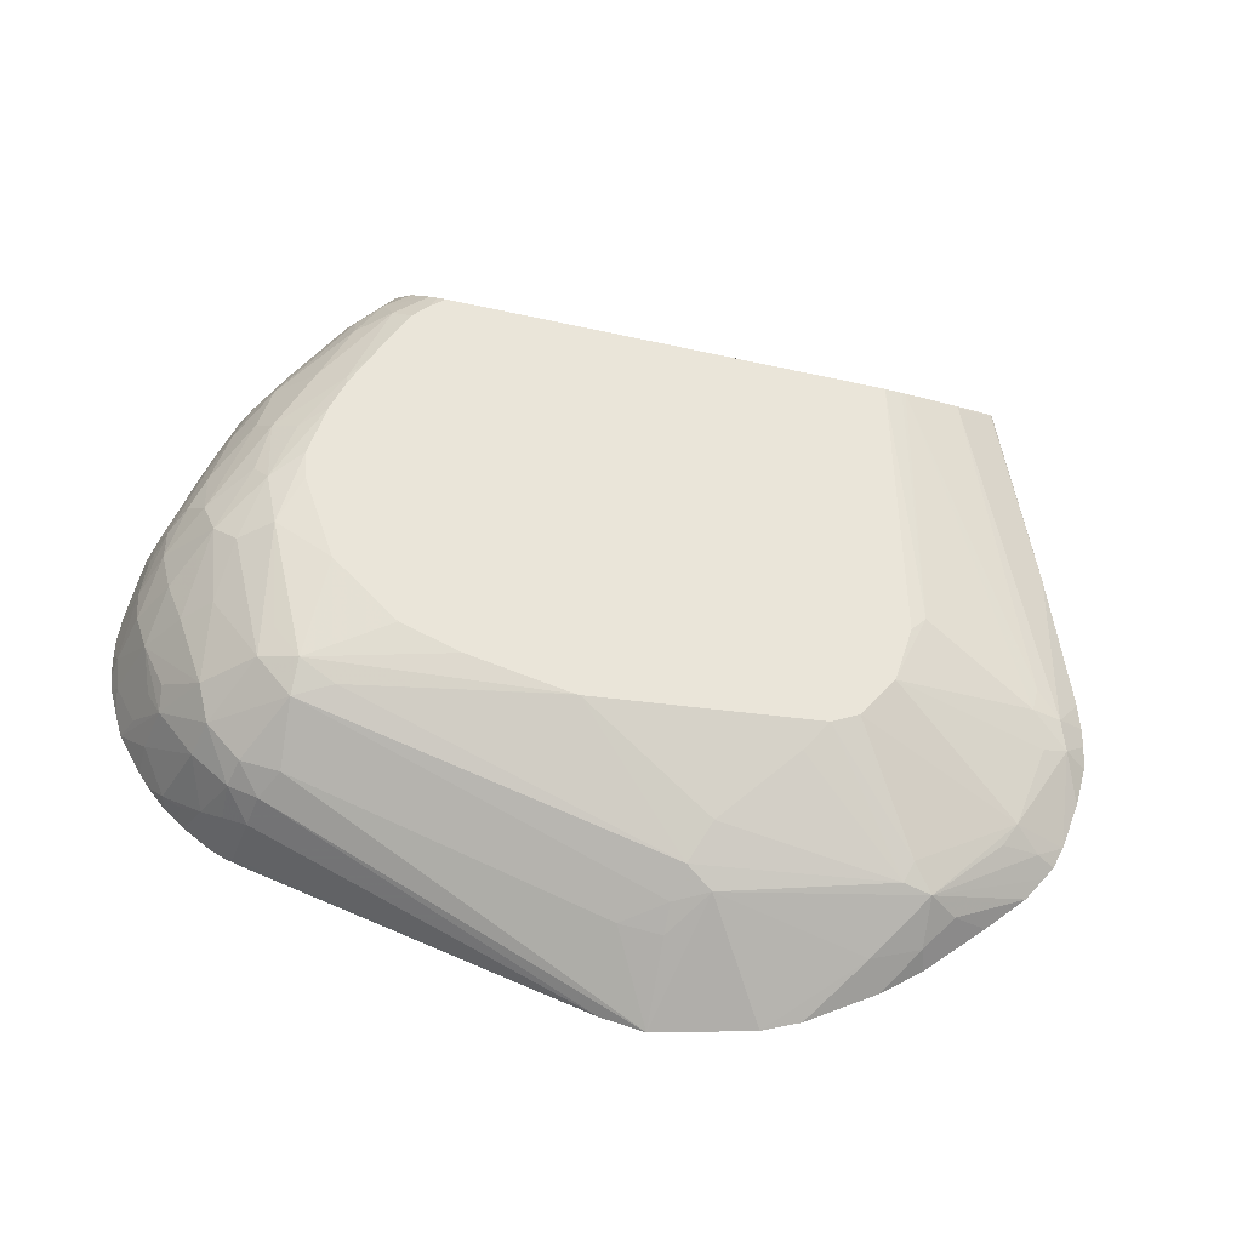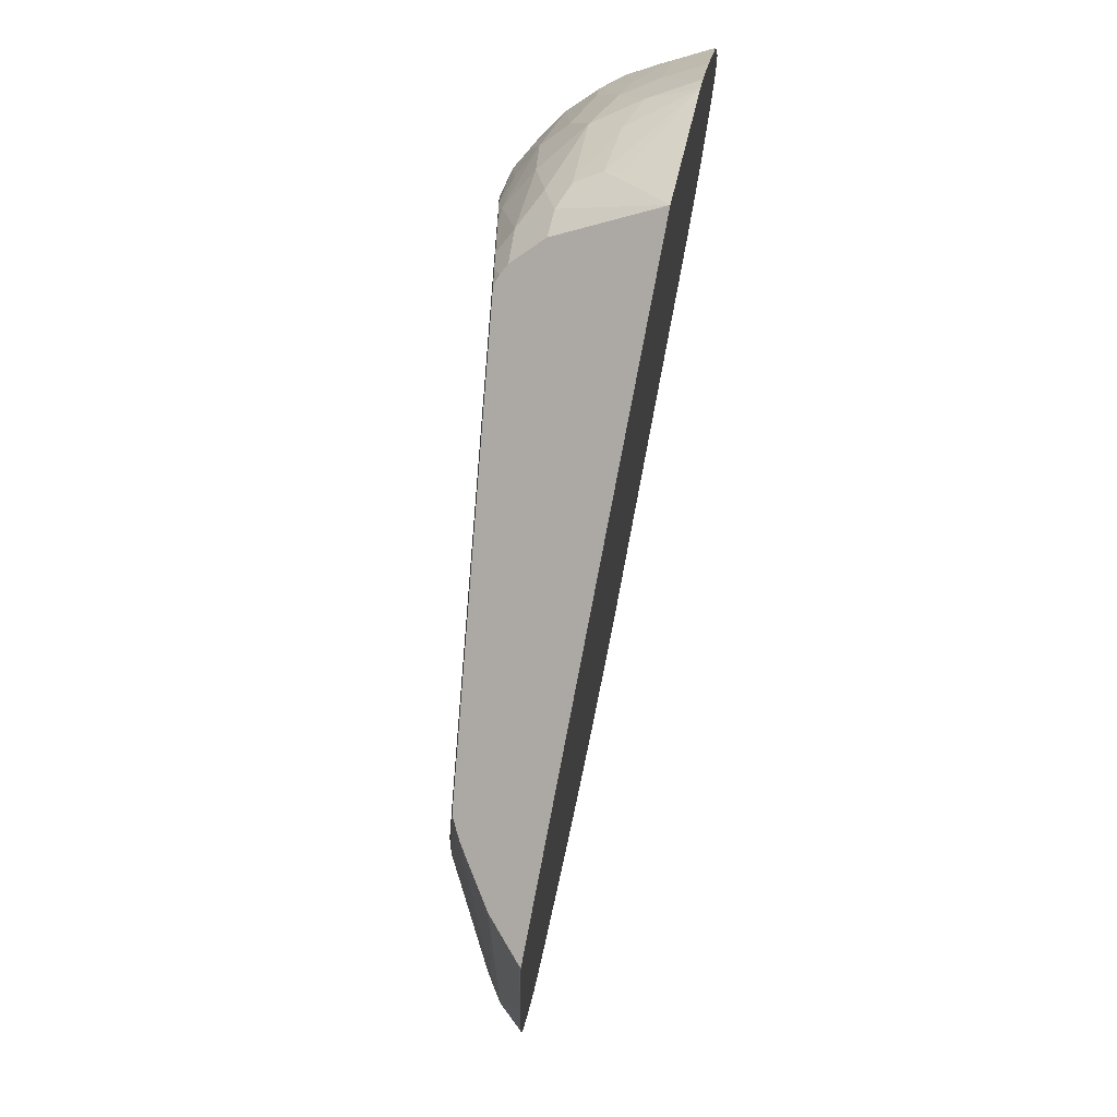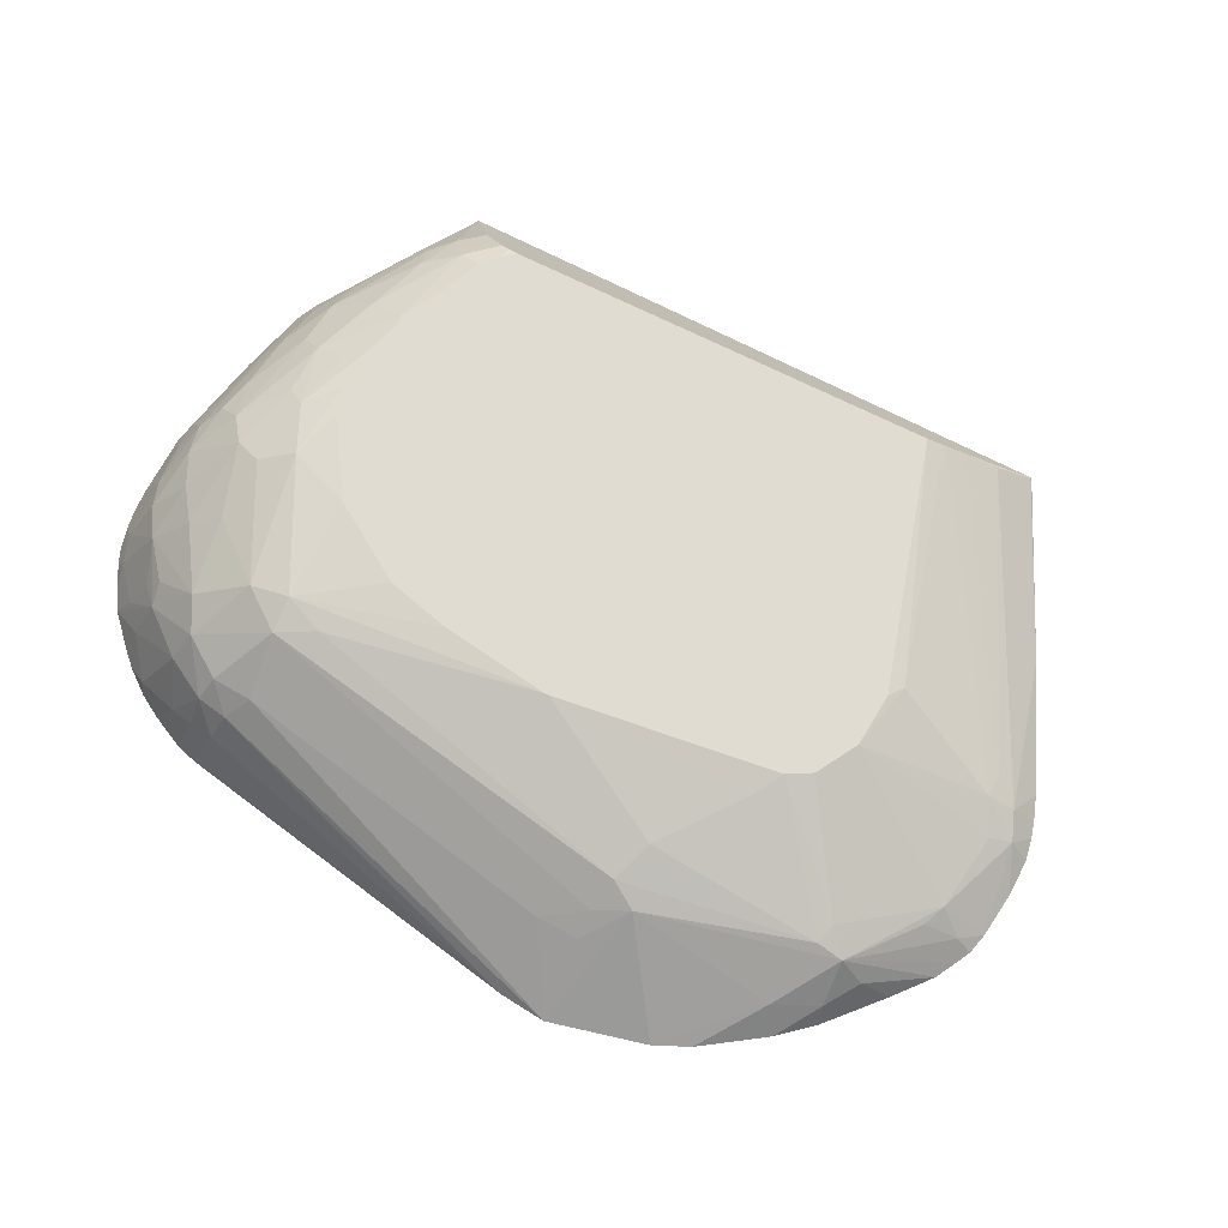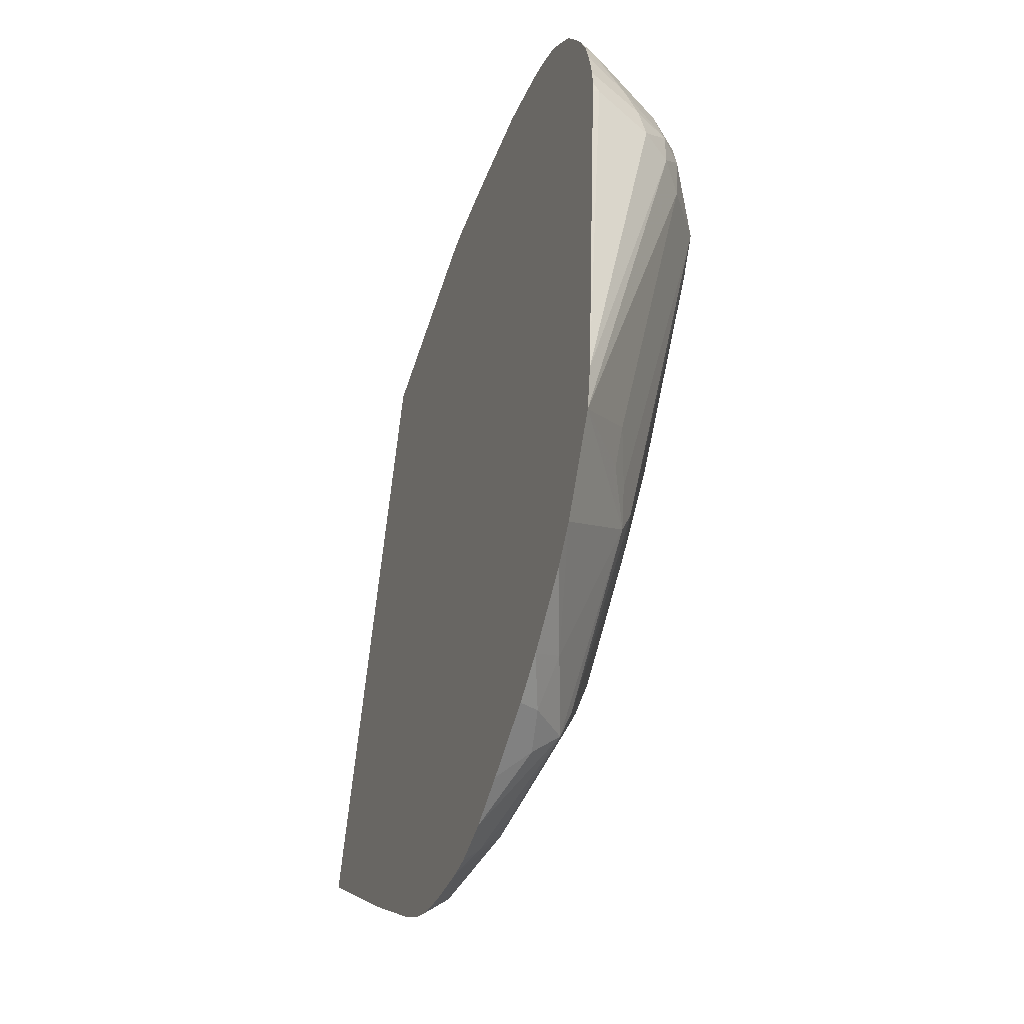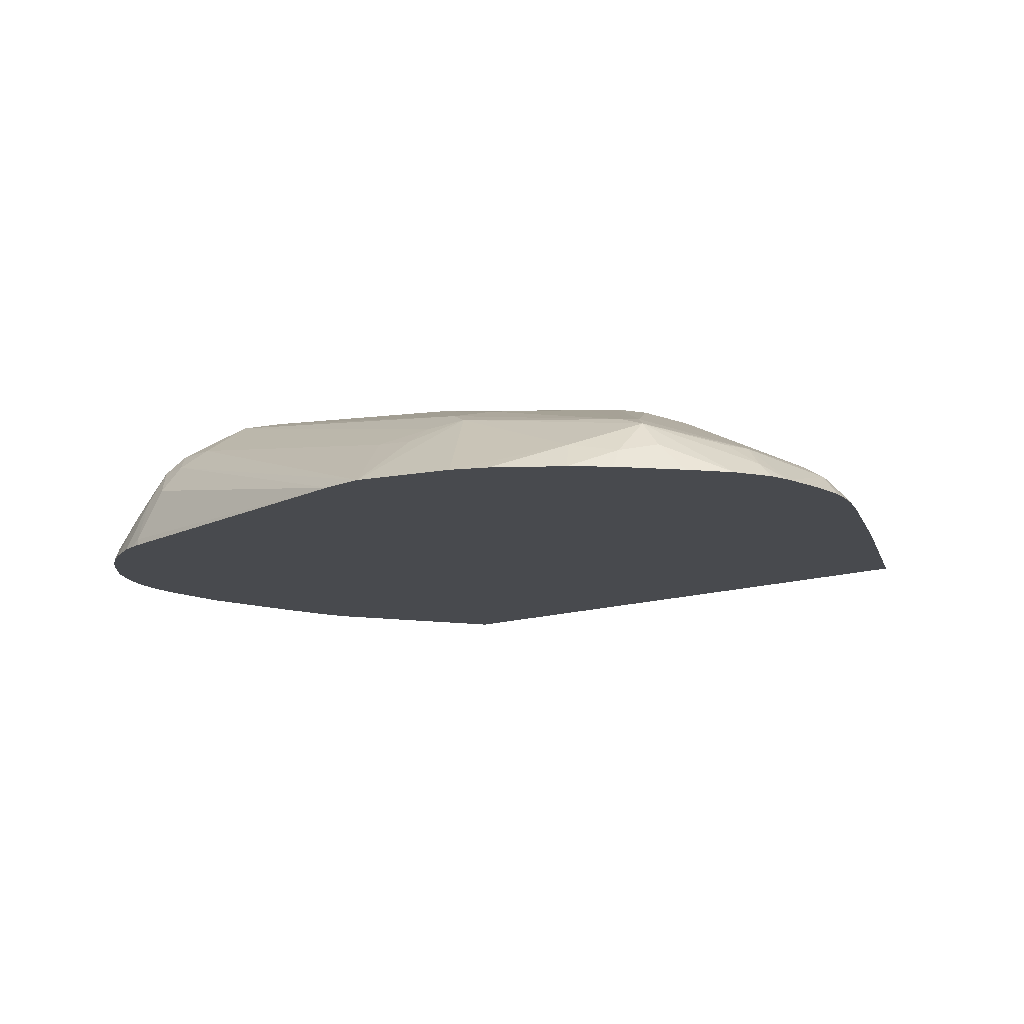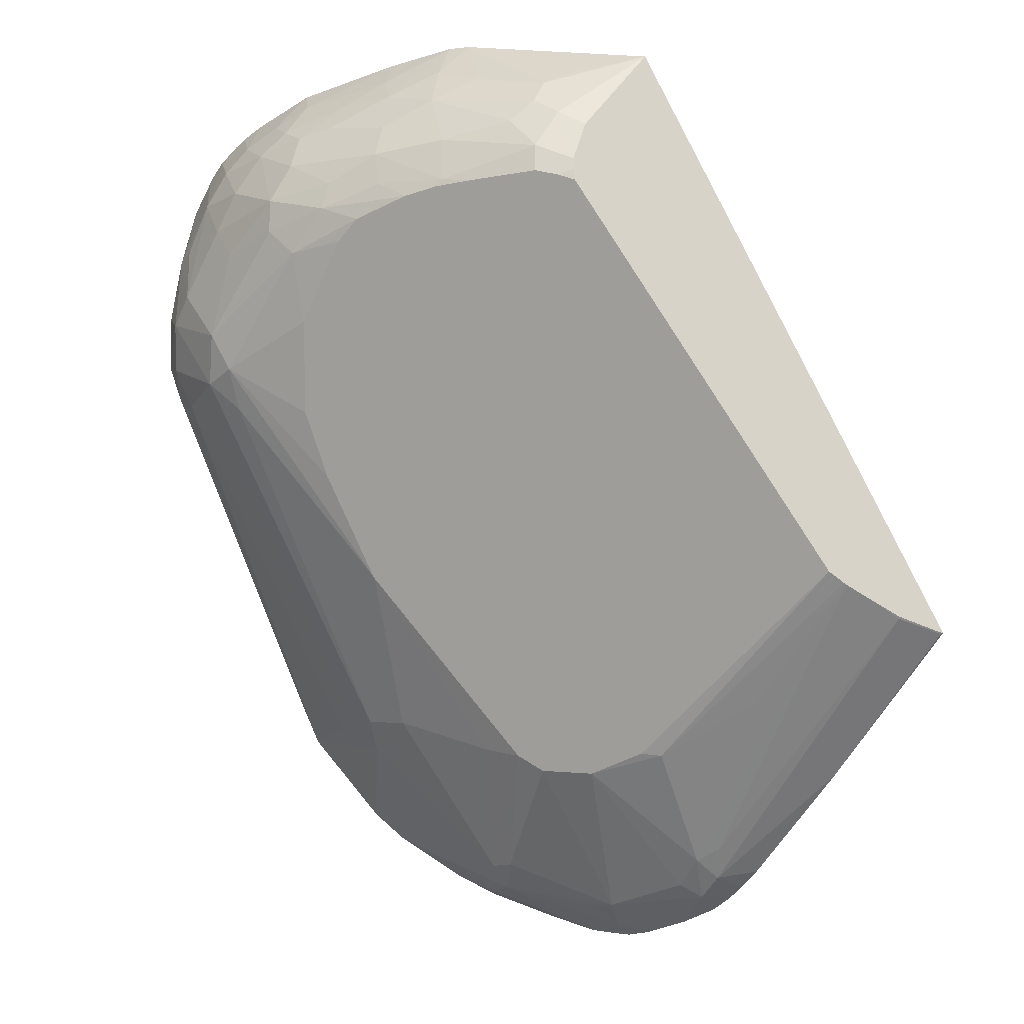
<metadata>
{"format":"obj","ext":"obj","renderer":"f3d","projection":"perspective","resolution":1024,"background":"white","views":[{"elev":71.0,"azim":-41.9,"up":"+Z"},{"elev":39.4,"azim":102.0,"up":"+Y"},{"elev":79.2,"azim":-28.9,"up":"+Z"},{"elev":-65.6,"azim":-106.4,"up":"+Y"},{"elev":-5.7,"azim":-15.7,"up":"+Z"},{"elev":18.7,"azim":28.6,"up":"+Y"}]}
</metadata>
<code>
v -0.01073 -0.181 0.6755
v 0.03293 -0.1596 0.6611
v -0.01311 -0.1666 0.6418
v 0.05706 -0.142 0.639
v 0.0741 -0.1484 0.6639
v 0.01082 -0.1808 0.6886
v -0.02525 -0.1979 0.6884
v 0.01706 -0.1976 0.711
v 0.03681 -0.1714 0.6858
v 0.1182 -0.1459 0.675
v 0.08725 -0.1656 0.6938
v 0.09252 -0.1817 0.7131
v 0.0602 -0.204 0.726
v 0.009722 -0.2215 0.7288
v -0.03851 -0.2247 0.7046
v -0.04862 -0.2534 0.7157
v -0.07759 -0.242 0.6873
v -0.06753 -0.2171 0.6746
v -0.09456 -0.2184 0.6404
v -0.1084 -0.2354 0.639
v -0.1058 -0.2211 0.6265
v -0.09285 -0.2073 0.6243
v -0.08472 -0.1998 0.623
v -0.05502 -0.1991 0.663
v -0.03331 -0.182 0.6546
v -0.07035 -0.1891 0.6212
v -0.03152 -0.1674 0.623
v -0.02935 -0.1634 0.6164
v 0.04432 -0.135 0.6099
v 0.09408 -0.1189 0.6058
v -0.1396 -0.3302 0.6409
v -0.1288 -0.2634 0.6325
v -0.1125 -0.2311 0.628
v -0.1216 -0.2482 0.6304
v -0.1161 -0.2681 0.6551
v -0.09766 -0.2697 0.6822
v -0.1008 -0.2887 0.6923
v -0.1222 -0.2903 0.6594
v -0.1038 -0.332 0.7053
v -0.1352 -0.3243 0.6505
v -0.1382 -0.3087 0.6383
v -0.136 -0.2952 0.6366
v -0.1314 -0.3415 0.6584
v -0.1234 -0.3586 0.6745
v -0.1382 -0.3508 0.6433
v -0.1342 -0.3763 0.6462
v -0.1389 -0.3426 0.6423
v 0.004454 -0.6812 0.6766
v -0.01249 -0.6509 0.6737
v -0.1265 -0.3984 0.6485
v -0.1265 -0.3935 0.6535
v -0.1306 -0.3883 0.6474
v -0.1155 -0.376 0.6873
v -0.1066 -0.3935 0.6957
v -0.0903 -0.39 0.7166
v -0.0683 -0.3904 0.7317
v -0.08394 -0.3643 0.7284
v -0.1003 -0.3684 0.7133
v -0.08356 -0.3287 0.7272
v -0.03172 -0.3614 0.7566
v -0.03014 -0.3237 0.754
v -0.009968 -0.3454 0.7614
v -0.003689 -0.3764 0.7594
v 0.09308 -0.6224 0.736
v 0.06959 -0.6324 0.7234
v 0.09406 -0.6471 0.7295
v 0.05253 -0.6449 0.7118
v 0.03467 -0.6175 0.7121
v 0.06183 -0.732 0.6802
v 0.1471 -0.7477 0.6996
v 0.2046 -0.746 0.7176
v 0.1792 -0.7666 0.6945
v 0.1395 -0.7679 0.6812
v 0.1143 -0.758 0.6811
v 0.08706 -0.7472 0.681
v 0.5153 -0.5033 0.6338
v 0.4441 -0.625 0.6513
v 0.1717 -0.7765 0.6809
v 0.3904 -0.711 0.6638
v 0.3797 -0.7257 0.6661
v 0.3709 -0.7363 0.6677
v 0.3674 -0.7129 0.6841
v 0.4906 -0.4883 0.6596
v 0.514 -0.5041 0.6353
v 0.5142 -0.5055 0.6341
v 0.5145 -0.5031 0.635
v 0.4905 -0.4864 0.66
v 0.4486 -0.4494 0.6919
v 0.4578 -0.4583 0.686
v 0.4599 -0.4602 0.6845
v 0.3367 -0.6028 0.7238
v 0.3225 -0.6024 0.7286
v 0.2863 -0.6229 0.7372
v 0.3549 -0.6962 0.6955
v 0.3405 -0.7215 0.693
v 0.3548 -0.7321 0.6841
v 0.287 -0.7479 0.7014
v 0.2491 -0.6259 0.7445
v 0.2106 -0.7217 0.7245
v 0.2686 -0.7519 0.7031
v 0.2863 -0.7717 0.6873
v 0.3057 -0.779 0.6755
v 0.3358 -0.7634 0.6724
v 0.3588 -0.7483 0.6696
v 0.2601 -0.7876 0.6785
v 0.2903 -0.7846 0.6768
v 0.2799 -0.7857 0.6774
v 0.2099 -0.766 0.6997
v 0.2244 -0.7838 0.6795
v 0.3696 -0.6867 0.6892
v 0.3983 -0.5588 0.6989
v 0.4715 -0.4702 0.6753
v 0.1952 -0.7274 0.7229
v 0.1261 -0.6136 0.7421
v 0.2027 -0.6183 0.7457
v 0.1138 -0.4921 0.759
v 0.2299 -0.6167 0.7473
v 0.2156 -0.5989 0.7486
v 0.1123 -0.4899 0.7591
v 0.07461 -0.4171 0.7602
v 0.05648 -0.3705 0.7598
v 0.05385 -0.3028 0.7547
v 0.04184 -0.2537 0.7487
v -0.008039 -0.3152 0.7552
v 0.01544 -0.2421 0.7395
v -0.0254 -0.265 0.7329
v 0.06156 -0.2201 0.7384
v 0.09289 -0.2245 0.7407
v 0.0798 -0.2409 0.7446
v 0.07857 -0.2434 0.745
v 0.2241 -0.1818 0.7123
v 0.1517 -0.1974 0.7273
v 0.129 -0.2056 0.7323
v 0.104 -0.2 0.7274
v 0.1553 -0.1925 0.7239
v 0.1435 -0.1684 0.7041
v 0.2181 -0.1662 0.7011
v 0.1776 -0.1914 0.7219
v 0.2498 -0.1799 0.7035
v 0.2474 -0.1733 0.6988
v 0.2226 -0.1462 0.675
v 0.1908 -0.153 0.688
v 0.1996 -0.1403 0.6686
v 0.1417 -0.1322 0.6491
v 0.1042 -0.1313 0.6408
v 0.1098 -0.1165 0.6049
v 0.1974 -0.1309 0.6492
v 0.2537 -0.1145 0.5986
v 0.2054 -0.1265 0.636
v 0.2443 -0.153 0.675
v 0.2527 -0.1865 0.7072
v 0.24 -0.1837 0.7094
v 0.2675 -0.6243 0.7408
v -0.06929 -0.3039 0.7296
v -0.08725 -0.2767 0.6997
f 2 3 1
f 2 4 3
f 2 5 4
f 2 6 5
f 2 1 6
f 6 1 7
f 8 6 7
f 9 6 8
f 9 5 6
f 9 10 5
f 9 11 10
f 9 8 11
f 8 12 11
f 8 13 12
f 8 14 13
f 8 7 14
f 15 14 7
f 15 16 14
f 15 17 16
f 18 17 15
f 19 17 18
f 19 20 17
f 19 21 20
f 19 22 21
f 19 23 22
f 19 24 23
f 19 18 24
f 18 7 24
f 18 15 7
f 24 7 1
f 25 24 1
f 25 26 24
f 27 26 25
f 27 28 26
f 27 25 28
f 3 28 25
f 3 29 28
f 3 4 29
f 29 4 30
f 29 30 28
f 23 28 30
f 26 28 23
f 24 26 23
f 23 30 31
f 32 23 31
f 21 23 32
f 22 23 21
f 33 21 32
f 20 21 33
f 34 20 33
f 34 32 20
f 34 33 32
f 20 32 35
f 20 35 36
f 20 36 17
f 36 37 17
f 36 35 37
f 35 32 37
f 38 37 32
f 38 39 37
f 38 40 39
f 41 40 38
f 41 31 40
f 41 42 31
f 41 38 42
f 42 38 32
f 42 32 31
f 43 40 31
f 43 44 40
f 45 44 43
f 45 46 44
f 45 47 46
f 45 43 47
f 47 43 31
f 47 31 46
f 46 31 48
f 49 46 48
f 49 50 46
f 51 50 49
f 52 50 51
f 52 46 50
f 52 51 46
f 51 53 46
f 51 54 53
f 51 49 54
f 49 55 54
f 49 48 55
f 55 48 56
f 57 55 56
f 57 58 55
f 57 59 58
f 60 59 57
f 60 61 59
f 60 62 61
f 60 63 62
f 60 64 63
f 65 64 60
f 65 66 64
f 65 67 66
f 65 68 67
f 65 60 68
f 60 56 68
f 60 57 56
f 68 56 48
f 67 68 48
f 67 48 66
f 69 66 48
f 70 66 69
f 70 71 66
f 70 72 71
f 70 73 72
f 70 74 73
f 70 75 74
f 70 69 75
f 75 69 74
f 69 48 74
f 74 48 76
f 77 74 76
f 77 73 74
f 77 78 73
f 79 78 77
f 80 78 79
f 80 81 78
f 80 82 81
f 80 79 82
f 79 77 82
f 77 83 82
f 77 84 83
f 85 84 77
f 85 76 84
f 85 77 76
f 86 84 76
f 86 83 84
f 86 87 83
f 86 76 87
f 87 76 88
f 89 87 88
f 89 90 87
f 89 91 90
f 89 88 91
f 92 91 88
f 93 91 92
f 93 94 91
f 95 94 93
f 95 96 94
f 95 97 96
f 95 93 97
f 97 93 98
f 97 98 99
f 97 99 71
f 97 71 100
f 97 100 101
f 97 101 102
f 97 102 96
f 103 96 102
f 104 96 103
f 104 81 96
f 104 102 81
f 104 103 102
f 102 105 81
f 106 105 102
f 107 105 106
f 107 71 105
f 107 101 71
f 107 106 101
f 101 106 102
f 101 100 71
f 71 108 105
f 71 72 108
f 109 108 72
f 109 105 108
f 109 78 105
f 109 72 78
f 73 78 72
f 78 81 105
f 96 81 82
f 94 96 82
f 94 82 110
f 94 110 90
f 94 90 111
f 94 111 91
f 90 91 111
f 112 90 110
f 112 87 90
f 112 83 87
f 112 110 83
f 110 82 83
f 113 71 99
f 113 66 71
f 113 64 66
f 113 114 64
f 115 114 113
f 115 116 114
f 115 117 116
f 115 113 117
f 113 99 117
f 117 99 98
f 117 98 118
f 116 117 118
f 116 118 119
f 116 119 63
f 116 63 64
f 116 64 114
f 62 63 119
f 120 62 119
f 120 121 62
f 120 119 121
f 121 119 122
f 121 122 62
f 62 122 123
f 62 123 124
f 62 124 61
f 124 123 61
f 125 61 123
f 125 126 61
f 125 14 126
f 125 127 14
f 125 123 127
f 123 128 127
f 129 128 123
f 129 130 128
f 129 123 130
f 130 123 122
f 130 122 128
f 128 122 131
f 132 128 131
f 133 128 132
f 133 127 128
f 133 134 127
f 133 132 134
f 134 132 135
f 134 135 12
f 134 12 127
f 13 127 12
f 13 14 127
f 135 136 12
f 135 137 136
f 135 131 137
f 138 131 135
f 138 132 131
f 138 135 132
f 137 131 139
f 137 139 140
f 137 140 141
f 137 141 142
f 137 142 136
f 136 142 10
f 136 10 12
f 11 12 10
f 143 10 142
f 144 10 143
f 144 145 10
f 144 146 145
f 144 147 146
f 144 143 147
f 143 141 147
f 143 142 141
f 147 141 148
f 149 147 148
f 149 146 147
f 149 148 146
f 146 148 30
f 145 146 30
f 5 145 30
f 5 10 145
f 5 30 4
f 30 148 31
f 48 31 148
f 76 48 148
f 150 76 148
f 150 140 76
f 150 141 140
f 150 148 141
f 139 76 140
f 139 151 76
f 139 152 151
f 139 131 152
f 152 131 151
f 151 131 88
f 151 88 76
f 98 88 131
f 153 88 98
f 153 92 88
f 93 92 153
f 93 153 98
f 98 131 122
f 119 98 122
f 118 98 119
f 126 14 16
f 126 16 154
f 126 154 61
f 59 61 154
f 59 154 37
f 59 37 39
f 59 39 58
f 44 58 39
f 44 53 58
f 46 53 44
f 54 58 53
f 54 55 58
f 44 39 40
f 155 37 154
f 155 17 37
f 155 154 17
f 16 17 154
f 3 25 1

</code>
